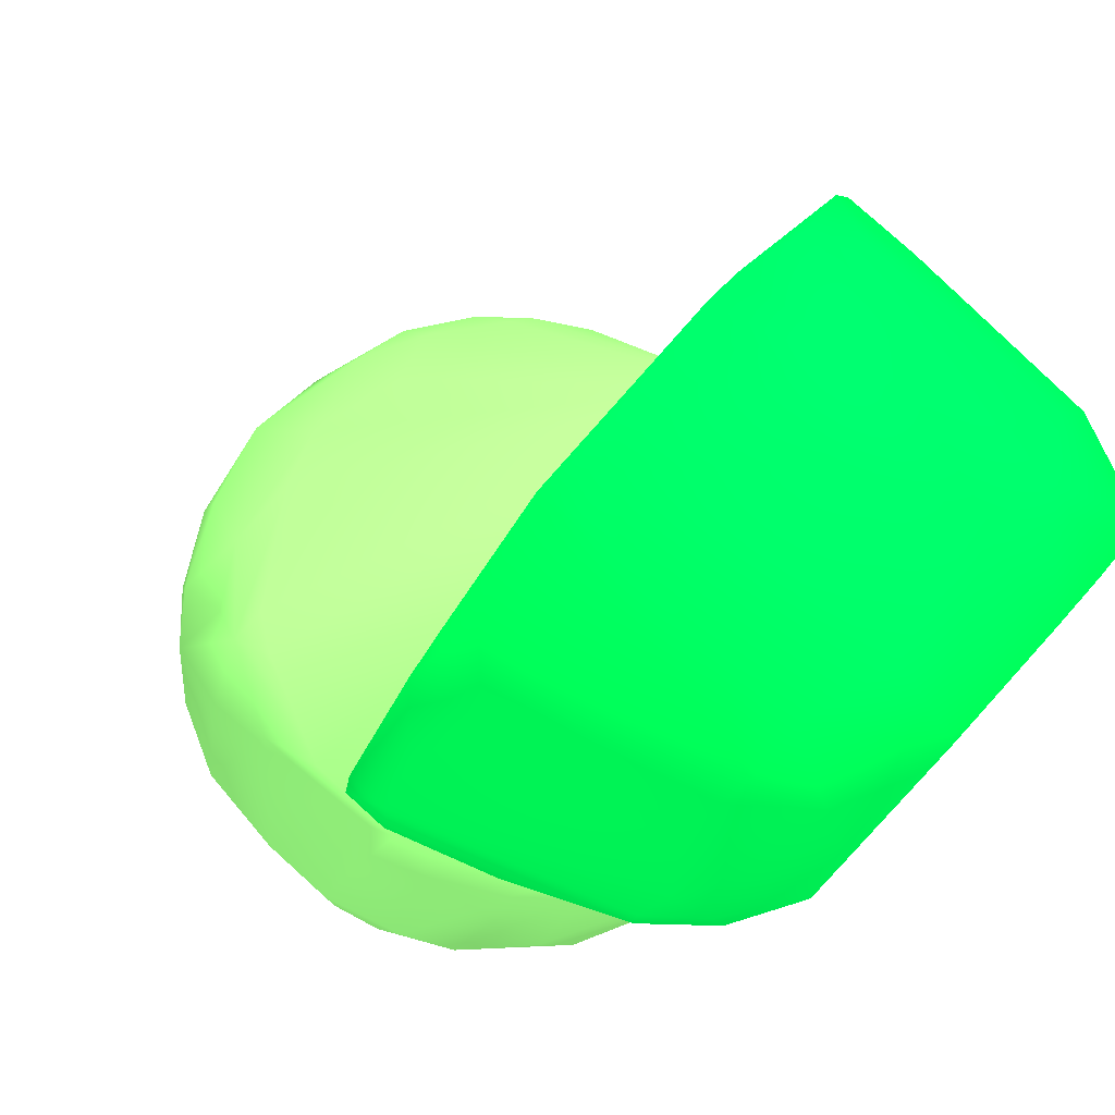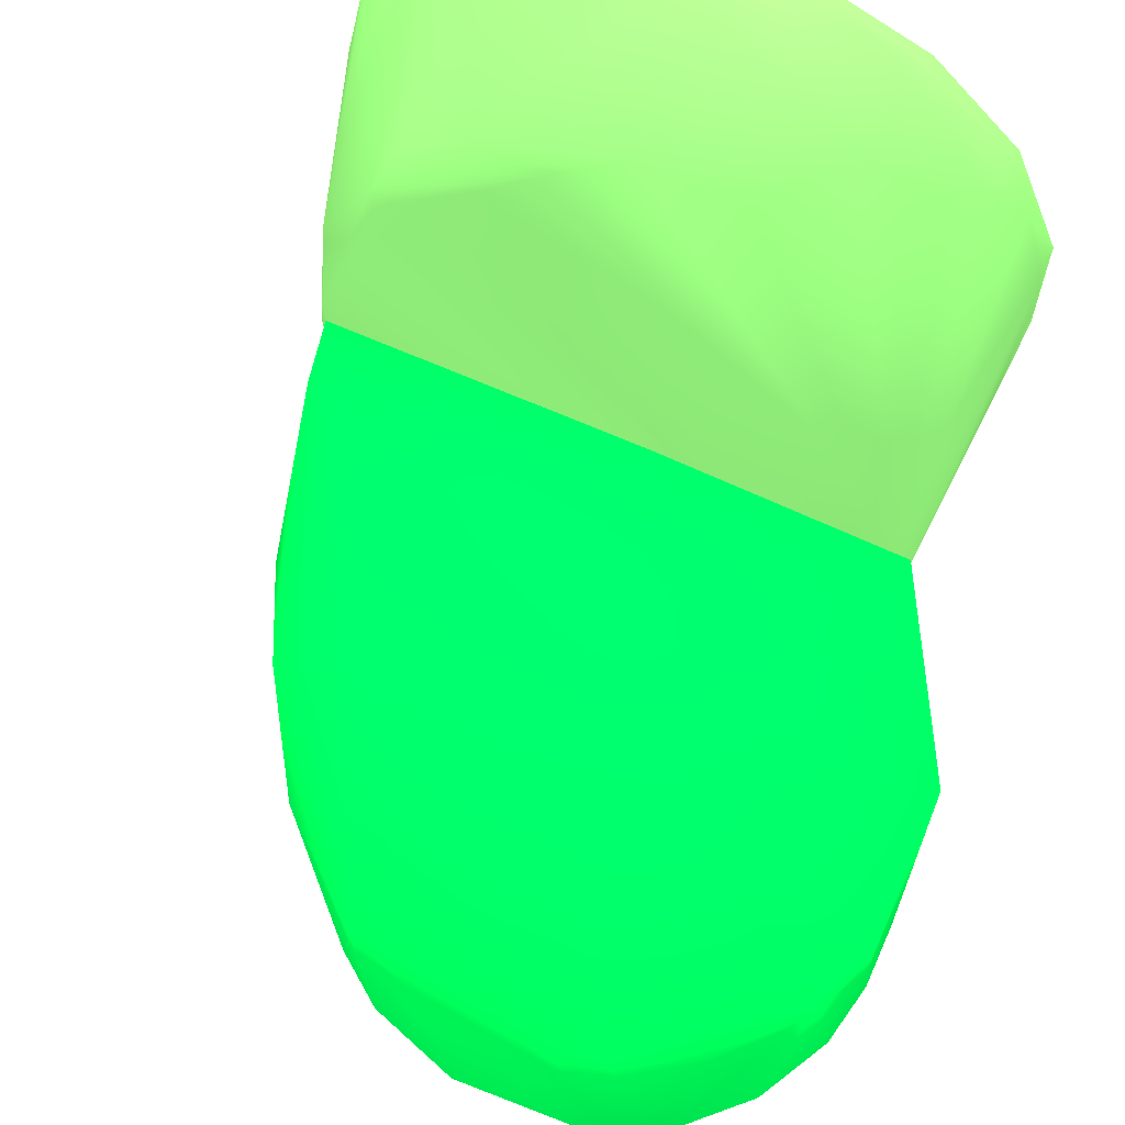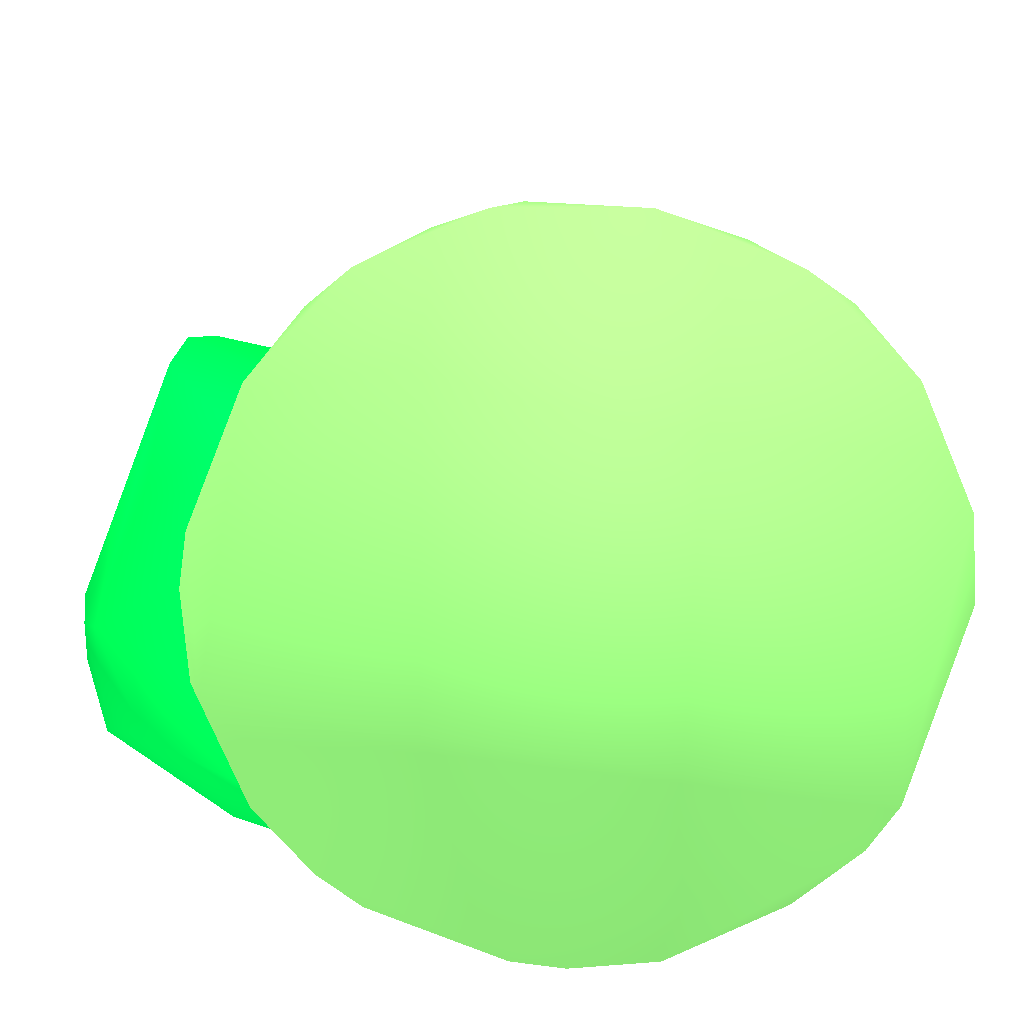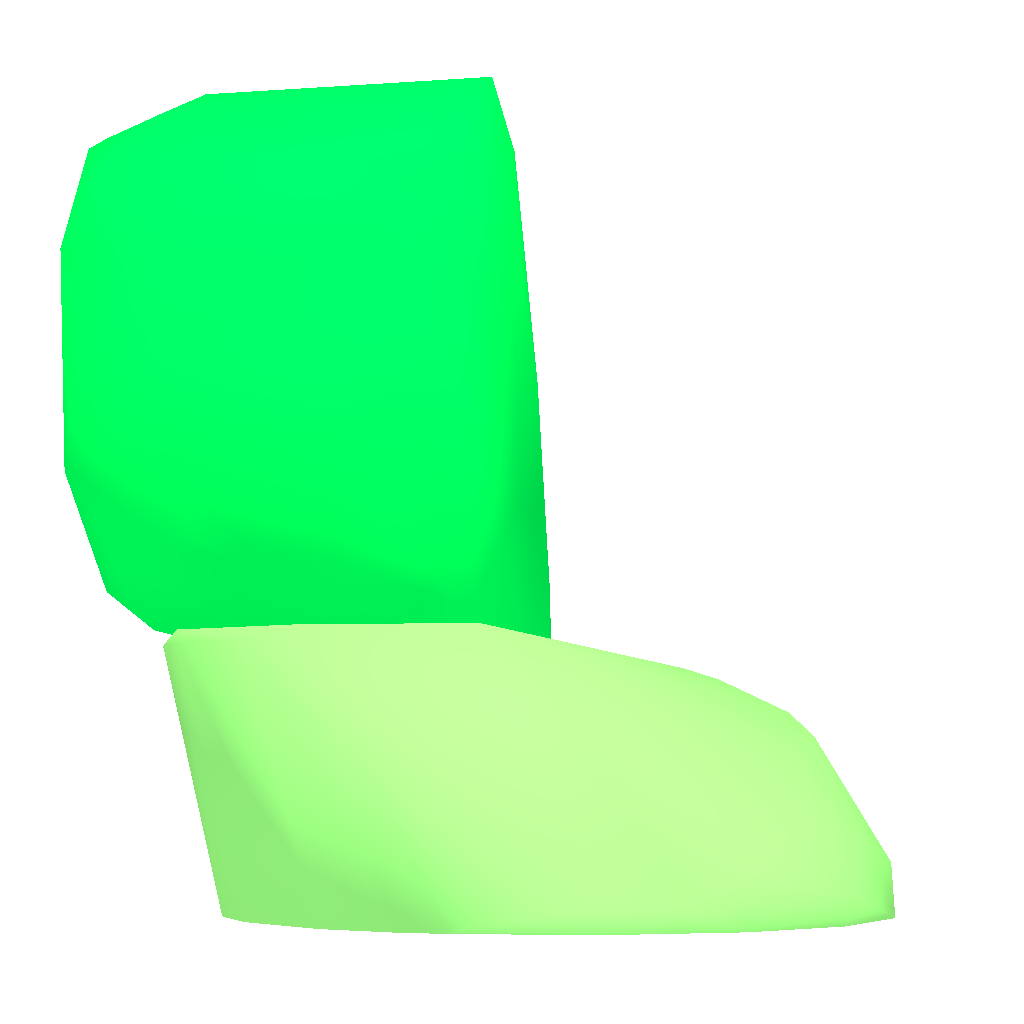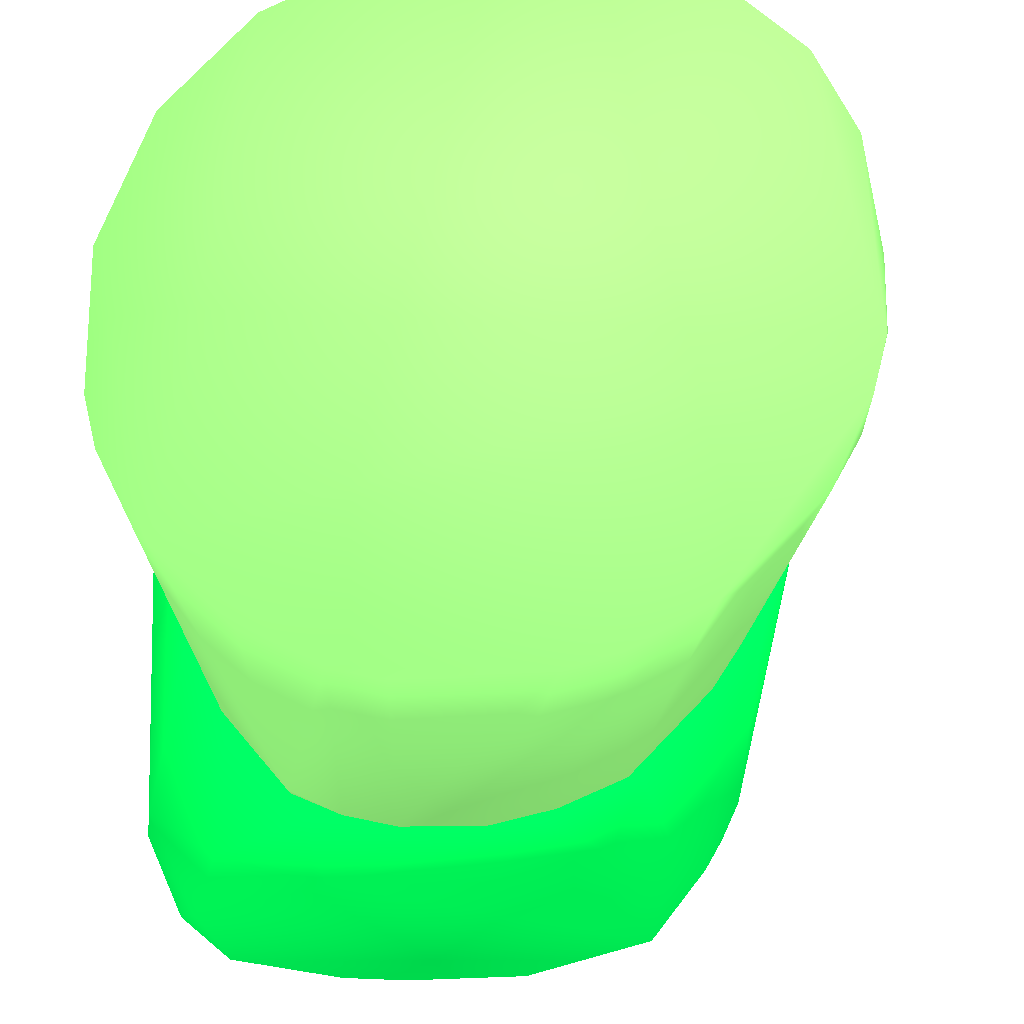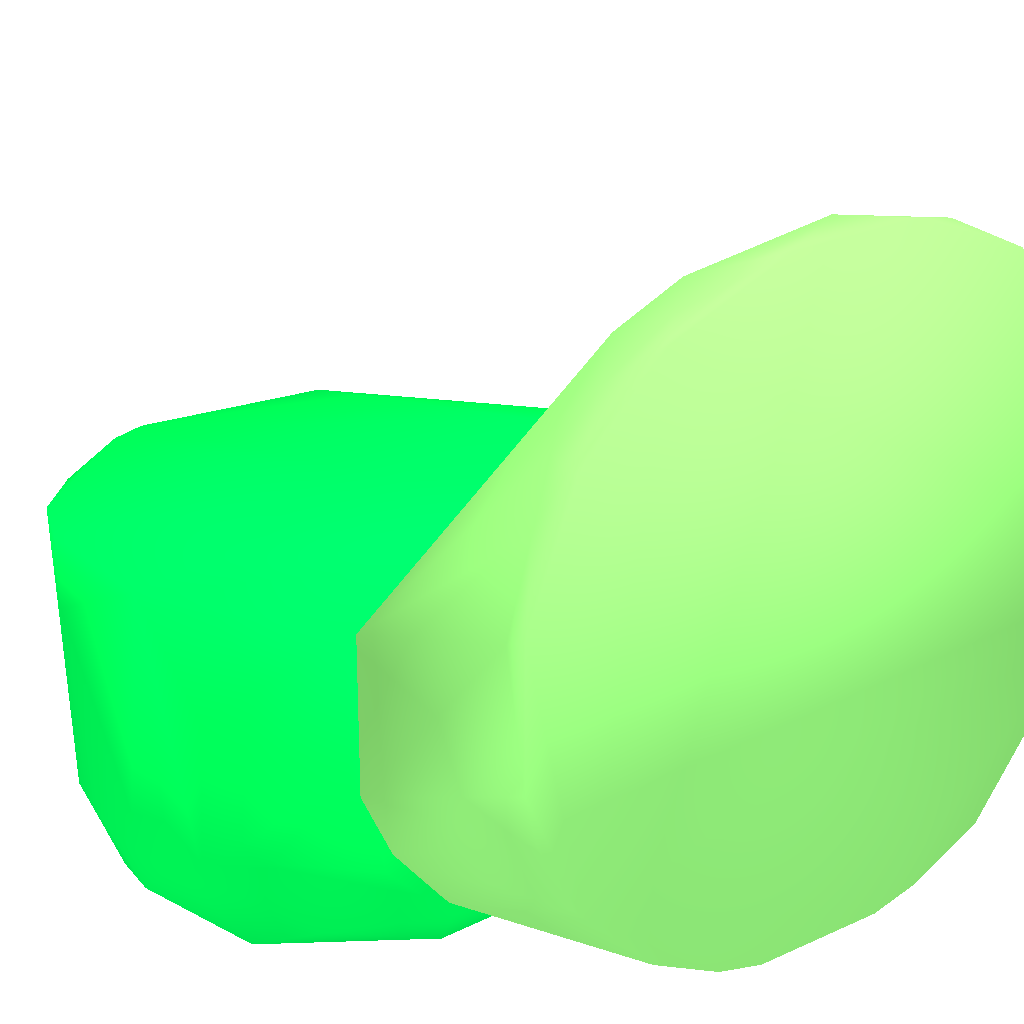
<metadata>
{"format":"obj","ext":"obj","renderer":"f3d","projection":"perspective","resolution":1024,"background":"white","views":[{"elev":79.3,"azim":-47.8,"up":"+Z"},{"elev":66.1,"azim":24.0,"up":"+Y"},{"elev":-75.9,"azim":158.1,"up":"+Z"},{"elev":-5.4,"azim":96.2,"up":"+Z"},{"elev":-20.8,"azim":-169.5,"up":"+Y"},{"elev":24.3,"azim":143.1,"up":"+Y"}]}
</metadata>
<code>
v 0.05087 -0.03899 -0.001182 0.4078 0.6667 0.3373
v -0.06257 -0.013 -0.001182 0.4078 0.6667 0.3373
v -0.0602 -0.02245 -0.001182 0.4078 0.6667 0.3373
v -0.003488 -0.06972 0.05082 0.4078 0.6667 0.3373
v 0.001233 0.04843 0.03191 0.4078 0.6667 0.3373
v 0.05796 -0.008264 0.05082 0.4078 0.6667 0.3373
v 0.03668 0.05318 -0.001182 0.4078 0.6667 0.3373
v -0.04603 0.001166 0.05082 0.4078 0.6667 0.3373
v -0.03657 0.05318 -0.001182 0.4078 0.6667 0.3373
v -0.01294 -0.06264 -0.001182 0.4078 0.6667 0.3373
v 0.0414 -0.065 0.05082 0.4078 0.6667 0.3373
v 0.06268 0.01298 -0.001182 0.4078 0.6667 0.3373
v -0.03894 0.02952 0.04372 0.4078 0.6667 0.3373
v -0.02947 -0.05081 0.05082 0.4078 0.6667 0.3373
v -0.0602 0.02244 0.001185 0.4078 0.6667 0.3373
v 0.05796 -0.03899 0.05082 0.4078 0.6667 0.3373
v 0.02251 -0.06026 -0.001182 0.4078 0.6667 0.3373
v -0.03657 -0.05318 -0.001182 0.4078 0.6667 0.3373
v -0.003488 0.06263 0.00828 0.4078 0.6667 0.3373
v 0.03195 0.04843 0.01773 0.4078 0.6667 0.3373
v 0.02251 -0.07209 0.04845 0.4078 0.6667 0.3373
v 0.05087 0.03663 0.00828 0.4078 0.6667 0.3373
v -0.04603 -0.01772 0.05082 0.4078 0.6667 0.3373
v 0.06268 -0.01299 -0.001182 0.4078 0.6667 0.3373
v -0.02475 0.04371 0.03663 0.4078 0.6667 0.3373
v -0.05311 -0.03663 0.001185 0.4078 0.6667 0.3373
v 0.01304 0.06263 -0.001182 0.4078 0.6667 0.3373
v -0.06257 0.003526 0.005919 0.4078 0.6667 0.3373
v -0.04603 0.04371 0.005919 0.4078 0.6667 0.3373
v -0.04839 0.01298 0.04372 0.4078 0.6667 0.3373
v -0.0153 -0.065 0.05082 0.4078 0.6667 0.3373
v 0.05322 -0.05081 0.04845 0.4078 0.6667 0.3373
v 0.03668 -0.05318 -0.001182 0.4078 0.6667 0.3373
v -0.01057 0.04371 0.03663 0.4078 0.6667 0.3373
v 0.02014 0.04371 0.02954 0.4078 0.6667 0.3373
v 0.02014 0.05554 0.01537 0.4078 0.6667 0.3373
v -0.02238 0.06026 0.001185 0.4078 0.6667 0.3373
v 0.05796 0.02716 0.003547 0.4078 0.6667 0.3373
v 0.06032 -0.02245 -0.001182 0.4078 0.6667 0.3373
v 0.01304 -0.06264 -0.001182 0.4078 0.6667 0.3373
v -0.05075 0.02716 0.02246 0.4078 0.6667 0.3373
v -0.05311 0.03661 -0.001182 0.4078 0.6667 0.3373
v -0.02238 -0.06026 -0.001182 0.4078 0.6667 0.3373
v -0.04366 -0.02481 0.05082 0.4078 0.6667 0.3373
v -0.04839 -0.01064 0.04845 0.4078 0.6667 0.3373
v -0.03657 0.0508 0.00828 0.4078 0.6667 0.3373
v -0.03657 0.02244 0.04609 0.4078 0.6667 0.3373
v 0.00832 -0.07209 0.05082 0.4078 0.6667 0.3373
v 0.0414 -0.065 0.04845 0.4078 0.6667 0.3373
v 0.05322 0.03663 -0.001182 0.4078 0.6667 0.3373
v -0.0413 -0.04845 0.005919 0.4078 0.6667 0.3373
v -0.05783 -0.02717 0.003547 0.4078 0.6667 0.3373
v -0.06257 -0.01064 0.003547 0.4078 0.6667 0.3373
v 0.06268 0.01062 0.003547 0.4078 0.6667 0.3373
v -0.03184 0.02952 0.04372 0.4078 0.6667 0.3373
v 0.04614 0.03899 0.01301 0.4078 0.6667 0.3373
v -0.0342 -0.04372 0.05082 0.4078 0.6667 0.3373
v 0.03195 0.05554 0.003547 0.4078 0.6667 0.3373
v -0.01294 0.06263 -0.001182 0.4078 0.6667 0.3373
v 0.03195 -0.06972 0.04845 0.4078 0.6667 0.3373
v -0.02003 0.05788 0.01064 0.4078 0.6667 0.3373
v -0.03657 0.03661 0.03663 0.4078 0.6667 0.3373
v 0.05322 -0.03663 -0.001182 0.4078 0.6667 0.3373
v 0.04377 0.04607 0.005919 0.4078 0.6667 0.3373
v 0.03431 -0.04609 0.1501 0 0.6863 0.2392
v -0.04602 -0.01537 0.05082 0 0.6863 0.2392
v -0.04602 -0.005911 0.05082 0 0.6863 0.2392
v 0.0603 -0.008278 0.05082 0 0.6863 0.2392
v 0.03668 -0.07918 0.05791 0 0.6863 0.2392
v 0.07449 -0.008278 0.1264 0 0.6863 0.2392
v -0.01056 -0.07918 0.1123 0 0.6863 0.2392
v 0.06976 -0.07918 0.1146 0 0.6863 0.2392
v 0.00361 -0.008278 0.1454 0 0.6863 0.2392
v -0.01765 -0.06499 0.05082 0 0.6863 0.2392
v 0.07686 -0.06263 0.08392 0 0.6863 0.2392
v 0.01777 -0.07918 0.1406 0 0.6863 0.2392
v -0.01765 -0.05791 0.1217 0 0.6863 0.2392
v -0.0271 -0.008278 0.1099 0 0.6863 0.2392
v 0.05795 -0.06499 0.1406 0 0.6863 0.2392
v 0.0485 -0.008278 0.1477 0 0.6863 0.2392
v 0.07923 -0.008278 0.08628 0 0.6863 0.2392
v 0.05322 -0.05554 0.05082 0 0.6863 0.2392
v -0.02947 -0.06027 0.08865 0 0.6863 0.2392
v 0.07686 -0.06027 0.117 0 0.6863 0.2392
v 0.00361 -0.06027 0.143 0 0.6863 0.2392
v -0.008197 -0.07918 0.07683 0 0.6863 0.2392
v 0.06504 -0.07918 0.07683 0 0.6863 0.2392
v 0.02014 -0.005911 0.09574 0 0.6863 0.2392
v -0.03656 -0.01537 0.09102 0 0.6863 0.2392
v -0.02947 -0.06027 0.065 0 0.6863 0.2392
v 0.0414 -0.07918 0.1406 0 0.6863 0.2392
v -0.0153 -0.013 0.1288 0 0.6863 0.2392
v -0.00111 -0.07209 0.05082 0 0.6863 0.2392
v 0.01777 -0.01064 0.1501 0 0.6863 0.2392
v 0.0674 -0.05554 0.065 0 0.6863 0.2392
v 0.02014 -0.06499 0.1477 0 0.6863 0.2392
v 0.01306 -0.005911 0.05082 0 0.6863 0.2392
v 0.07923 -0.02246 0.1146 0 0.6863 0.2392
v -0.01765 -0.005911 0.1028 0 0.6863 0.2392
v 0.0674 -0.02246 0.1359 0 0.6863 0.2392
v 0.07922 -0.06027 0.09337 0 0.6863 0.2392
v -0.003476 -0.07681 0.1288 0 0.6863 0.2392
v 0.04376 -0.06027 0.1477 0 0.6863 0.2392
v 0.06976 -0.05791 0.1312 0 0.6863 0.2392
v -0.02475 -0.06263 0.1052 0 0.6863 0.2392
v 0.07449 -0.02956 0.07446 0 0.6863 0.2392
v 0.03904 -0.06972 0.05082 0 0.6863 0.2392
v -0.02002 -0.07209 0.07446 0 0.6863 0.2392
v -0.005843 -0.06027 0.1359 0 0.6863 0.2392
v -0.03892 -0.03664 0.05082 0 0.6863 0.2392
v -0.04365 -0.01537 0.06736 0 0.6863 0.2392
v 0.05795 -0.07209 0.06264 0 0.6863 0.2392
v 0.07449 -0.07445 0.09809 0 0.6863 0.2392
v 0.0603 -0.03428 0.05082 0 0.6863 0.2392
v 0.06504 -0.07445 0.1288 0 0.6863 0.2392
v 0.0414 -0.008278 0.1501 0 0.6863 0.2392
v 0.06267 -0.01064 0.1406 0 0.6863 0.2392
v 0.01071 -0.07918 0.06027 0 0.6863 0.2392
v 0.008343 -0.02718 0.1477 0 0.6863 0.2392
v 0.05322 -0.04372 0.1454 0 0.6863 0.2392
v 0.07923 -0.008278 0.1146 0 0.6863 0.2392
v -0.02475 -0.02246 0.1146 0 0.6863 0.2392
v -0.02238 -0.06972 0.09809 0 0.6863 0.2392
v -0.01056 -0.07445 0.06264 0 0.6863 0.2392
v 0.05322 -0.07918 0.1359 0 0.6863 0.2392
v 0.07449 -0.06027 0.07683 0 0.6863 0.2392
v 0.07922 -0.06027 0.1052 0 0.6863 0.2392
v -0.04365 -0.005911 0.06264 0 0.6863 0.2392
f 58 20 64
f 3 2 1
f 1 2 7
f 4 6 8
f 7 2 9
f 3 1 10
f 6 4 11
f 1 7 12
f 4 8 14
f 6 11 16
f 10 1 17
f 3 10 18
f 14 8 23
f 1 12 24
f 5 19 25
f 3 18 26
f 7 9 27
f 15 2 28
f 8 13 30
f 15 28 30
f 4 14 31
f 16 11 32
f 17 1 33
f 6 5 34
f 5 25 34
f 25 13 34
f 5 6 35
f 6 20 35
f 35 20 36
f 19 5 36
f 27 19 36
f 5 35 36
f 22 6 38
f 1 24 39
f 24 16 39
f 16 32 39
f 10 17 40
f 21 10 40
f 17 21 40
f 13 29 41
f 30 13 41
f 15 30 41
f 9 2 42
f 2 15 42
f 29 9 42
f 15 41 42
f 41 29 42
f 10 4 43
f 18 10 43
f 4 31 43
f 31 18 43
f 14 23 44
f 23 8 45
f 8 30 45
f 30 28 45
f 9 29 46
f 37 9 46
f 8 6 47
f 13 8 47
f 4 10 48
f 11 4 48
f 10 21 48
f 21 11 48
f 32 11 49
f 33 1 49
f 17 33 49
f 12 7 50
f 38 12 50
f 22 38 50
f 26 18 51
f 14 26 51
f 31 14 51
f 18 31 51
f 3 26 52
f 44 23 52
f 2 3 53
f 28 2 53
f 23 45 53
f 45 28 53
f 3 52 53
f 52 23 53
f 6 16 54
f 24 12 54
f 16 24 54
f 38 6 54
f 12 38 54
f 6 34 55
f 34 13 55
f 47 6 55
f 13 47 55
f 20 6 56
f 6 22 56
f 26 14 57
f 14 44 57
f 52 26 57
f 44 52 57
f 7 27 58
f 36 20 58
f 27 36 58
f 27 9 59
f 19 27 59
f 9 37 59
f 37 19 59
f 11 21 60
f 21 17 60
f 49 11 60
f 17 49 60
f 25 19 61
f 19 37 61
f 46 25 61
f 37 46 61
f 13 25 62
f 29 13 62
f 25 46 62
f 46 29 62
f 1 39 63
f 39 32 63
f 49 1 63
f 32 49 63
f 50 7 64
f 22 50 64
f 20 56 64
f 56 22 64
f 7 58 64
f 111 89 128
f 66 67 68
f 71 69 72
f 66 68 74
f 71 72 76
f 74 68 82
f 69 71 86
f 72 69 87
f 80 70 88
f 76 72 91
f 73 78 92
f 74 82 93
f 85 76 96
f 76 91 96
f 65 94 96
f 68 67 97
f 81 68 97
f 67 88 97
f 88 81 97
f 70 84 98
f 78 73 99
f 88 67 99
f 75 81 101
f 81 98 101
f 71 76 102
f 76 85 102
f 91 79 103
f 96 91 103
f 65 96 103
f 84 70 104
f 70 100 104
f 100 79 104
f 77 89 105
f 71 102 105
f 102 77 105
f 68 81 106
f 93 82 107
f 69 93 107
f 86 71 108
f 90 74 108
f 85 73 109
f 73 92 109
f 92 77 109
f 77 102 109
f 102 85 109
f 66 74 110
f 83 66 110
f 74 90 110
f 90 83 110
f 67 66 111
f 66 83 111
f 83 105 111
f 105 89 111
f 87 69 112
f 82 95 112
f 69 107 112
f 107 82 112
f 72 87 113
f 87 75 113
f 75 101 113
f 82 68 114
f 95 82 114
f 68 106 114
f 72 84 115
f 104 79 115
f 84 104 115
f 80 88 116
f 73 94 116
f 94 65 116
f 99 73 116
f 88 99 116
f 65 103 116
f 70 80 117
f 100 70 117
f 79 100 117
f 69 86 118
f 93 69 118
f 73 85 119
f 94 73 119
f 85 96 119
f 96 94 119
f 103 79 120
f 80 116 120
f 116 103 120
f 117 80 120
f 79 117 120
f 88 70 121
f 81 88 121
f 70 98 121
f 98 81 121
f 78 89 122
f 89 77 122
f 92 78 122
f 77 92 122
f 83 90 123
f 71 105 123
f 105 83 123
f 108 71 123
f 90 108 123
f 74 93 124
f 86 108 124
f 108 74 124
f 118 86 124
f 93 118 124
f 91 72 125
f 79 91 125
f 72 115 125
f 115 79 125
f 81 75 126
f 75 87 126
f 106 81 126
f 87 112 126
f 112 95 126
f 95 114 126
f 114 106 126
f 84 72 127
f 98 84 127
f 101 98 127
f 72 113 127
f 113 101 127
f 89 78 128
f 99 67 128
f 78 99 128
f 67 111 128

</code>
